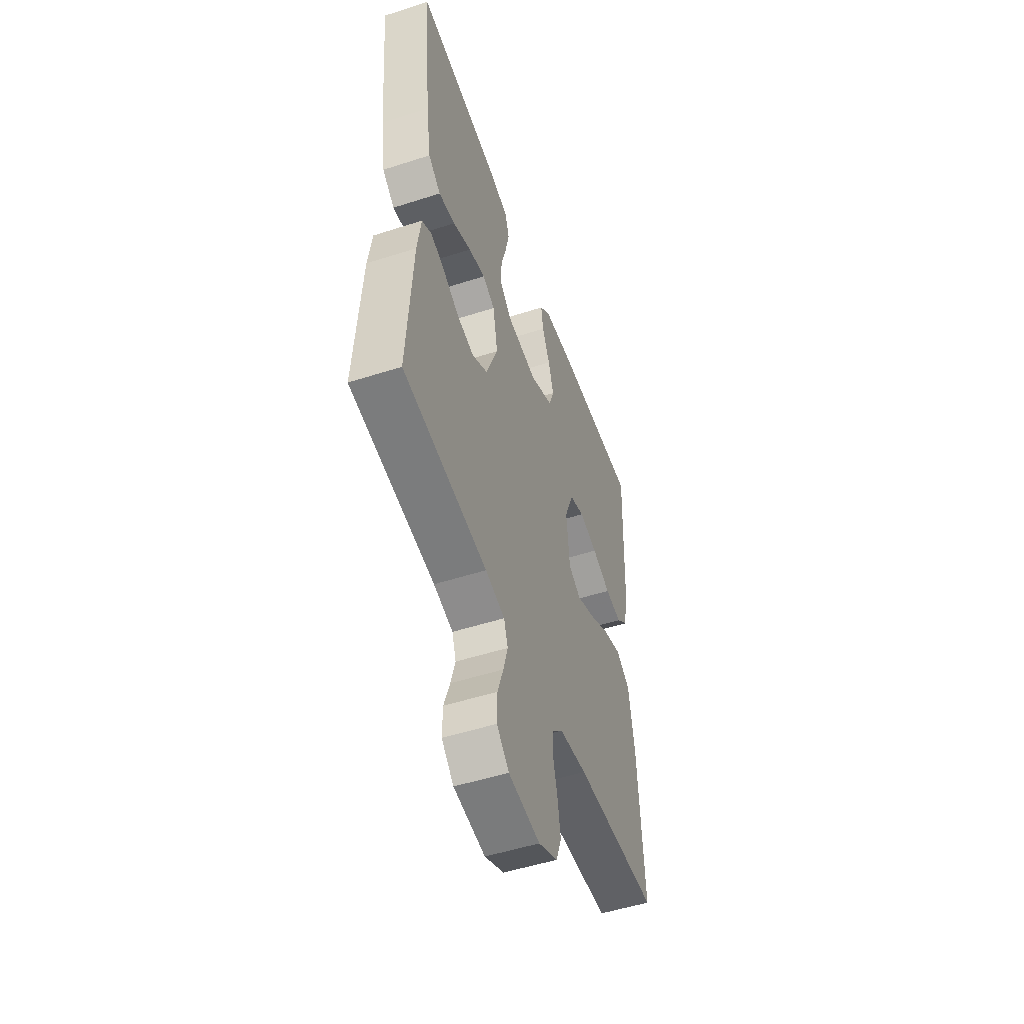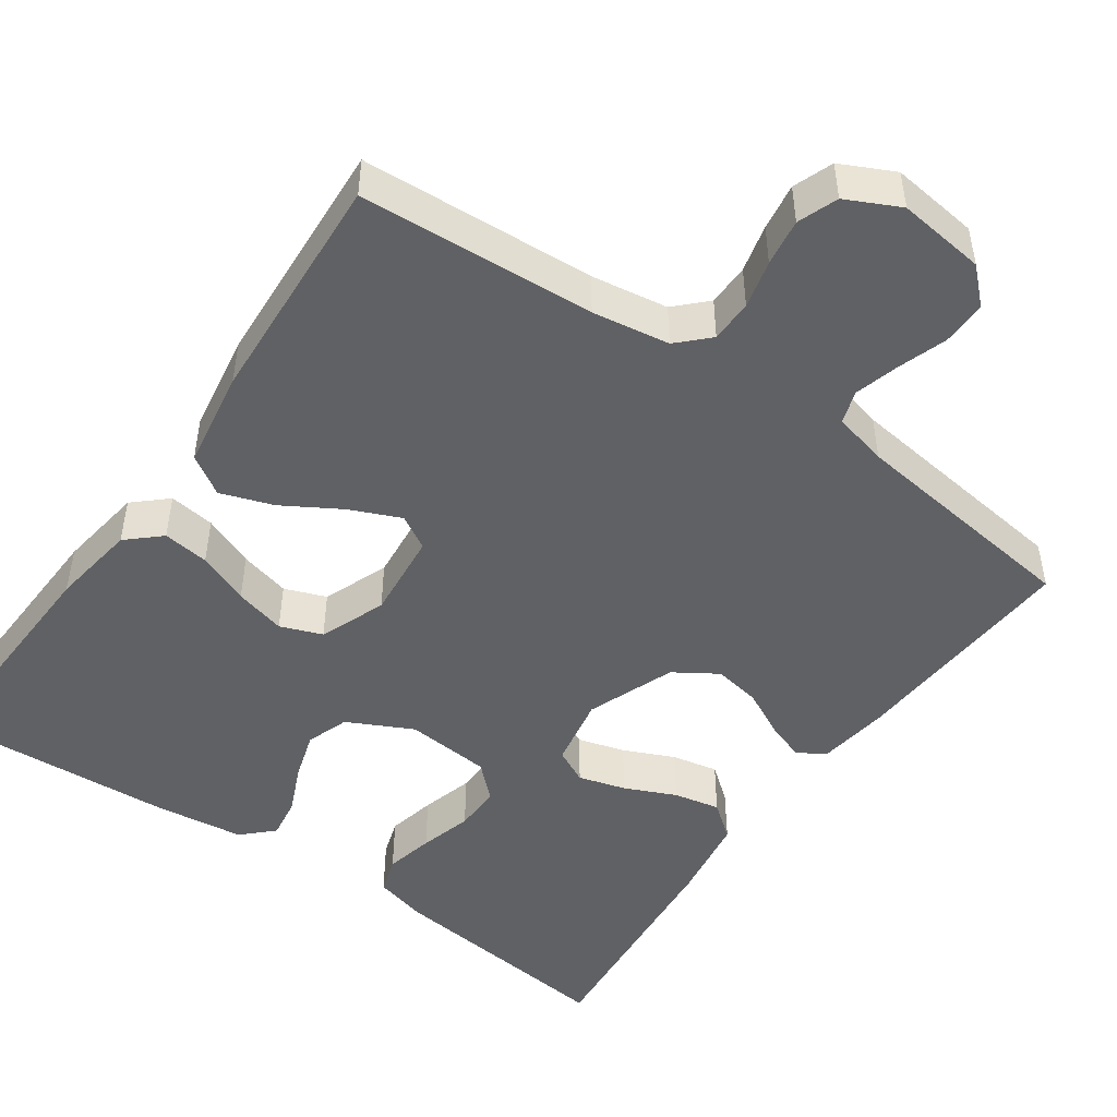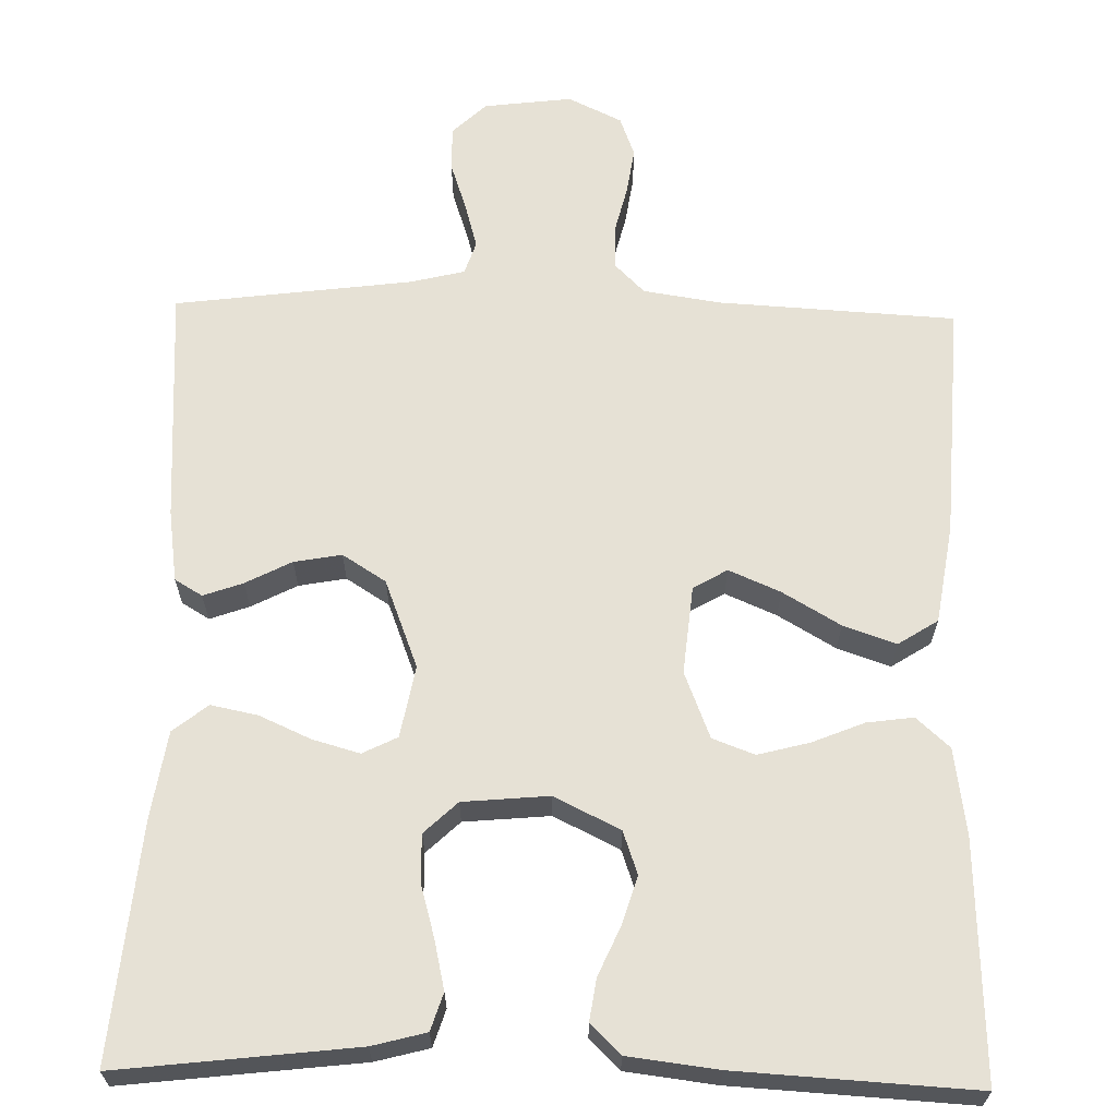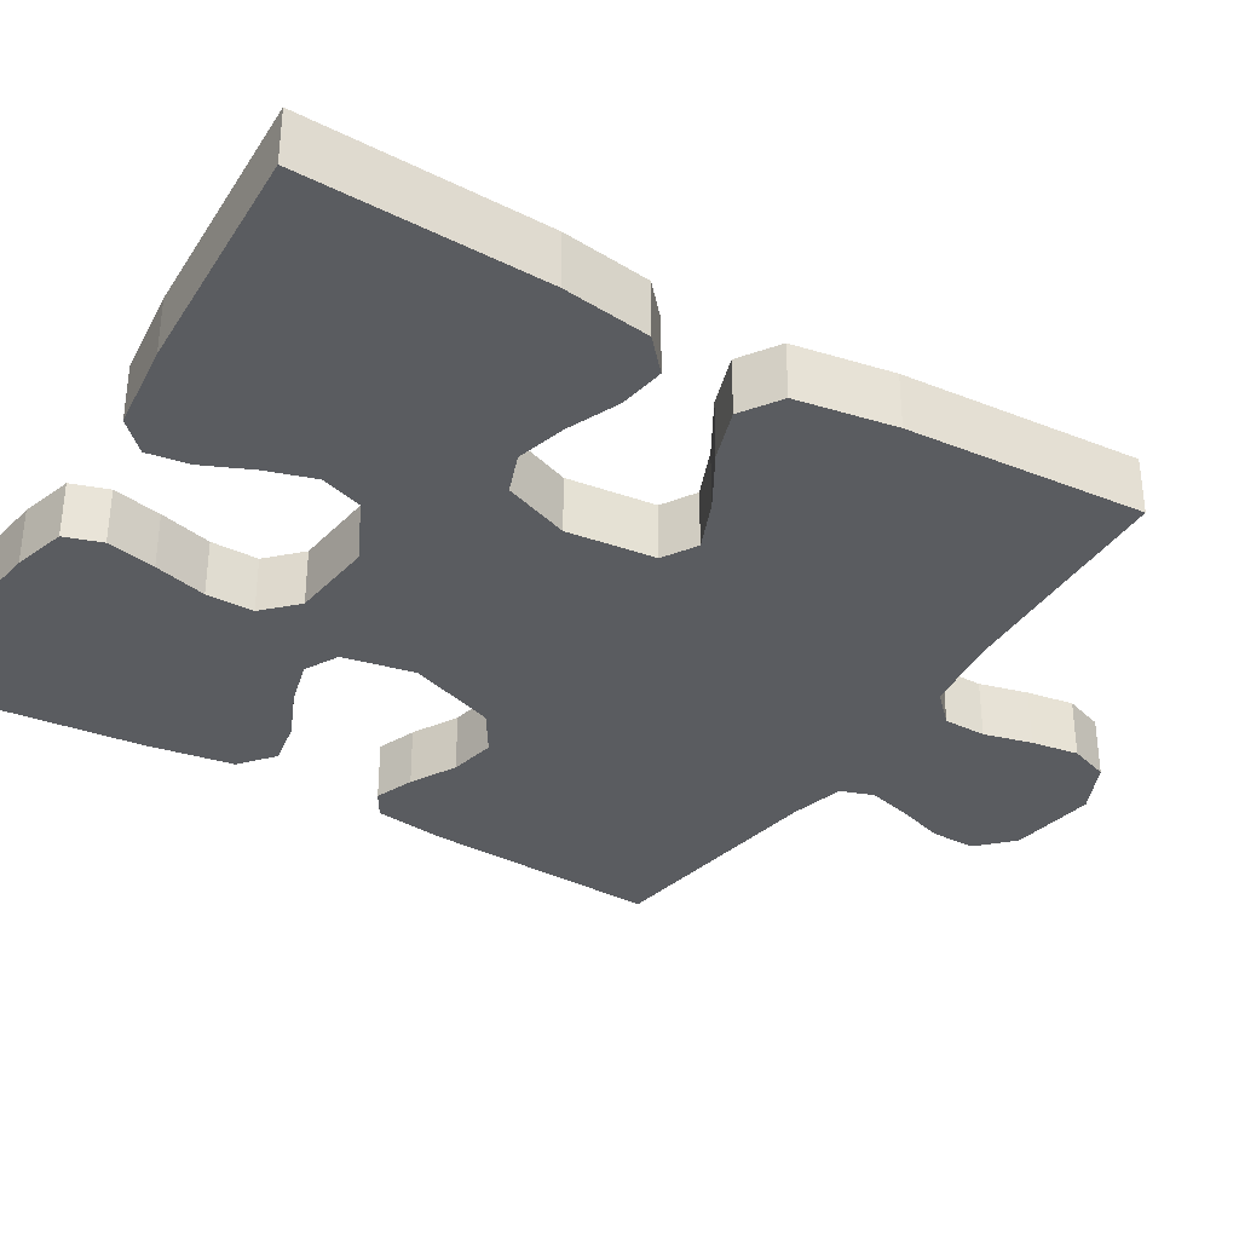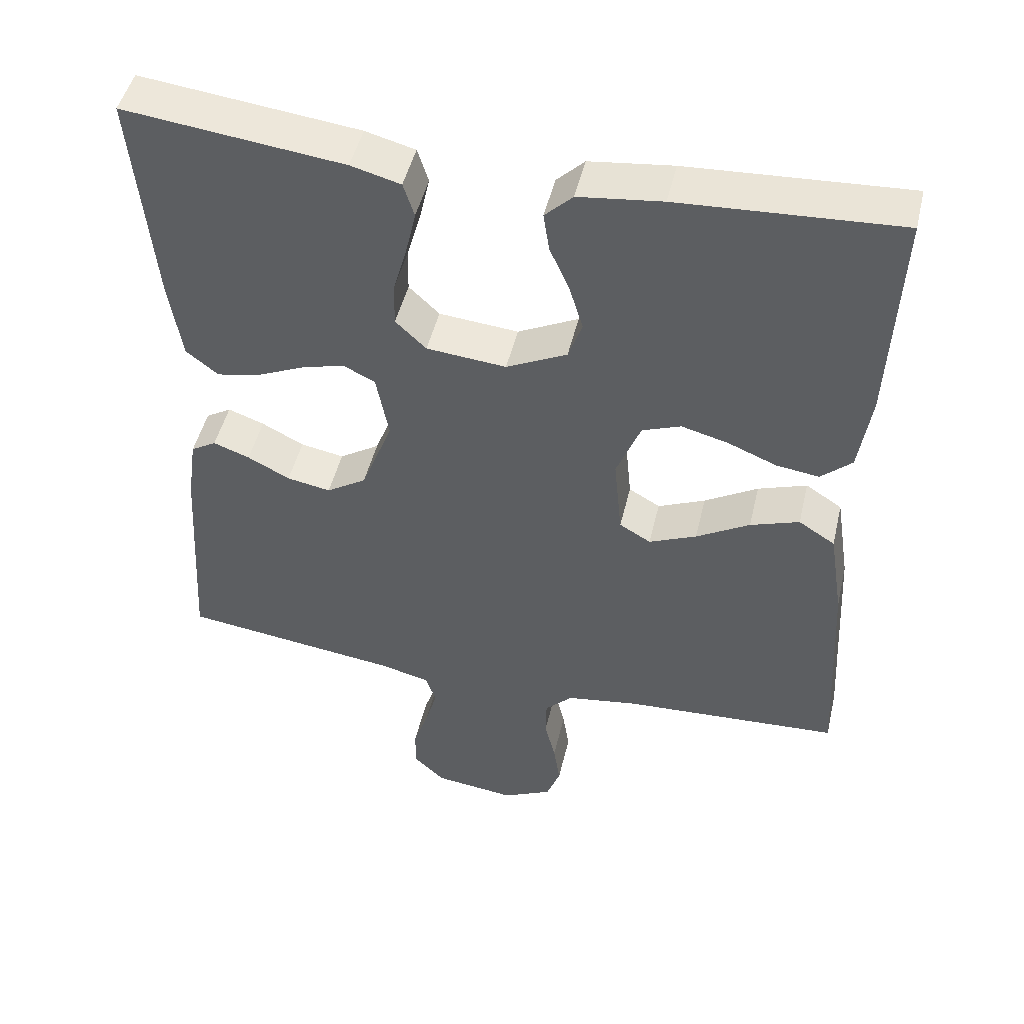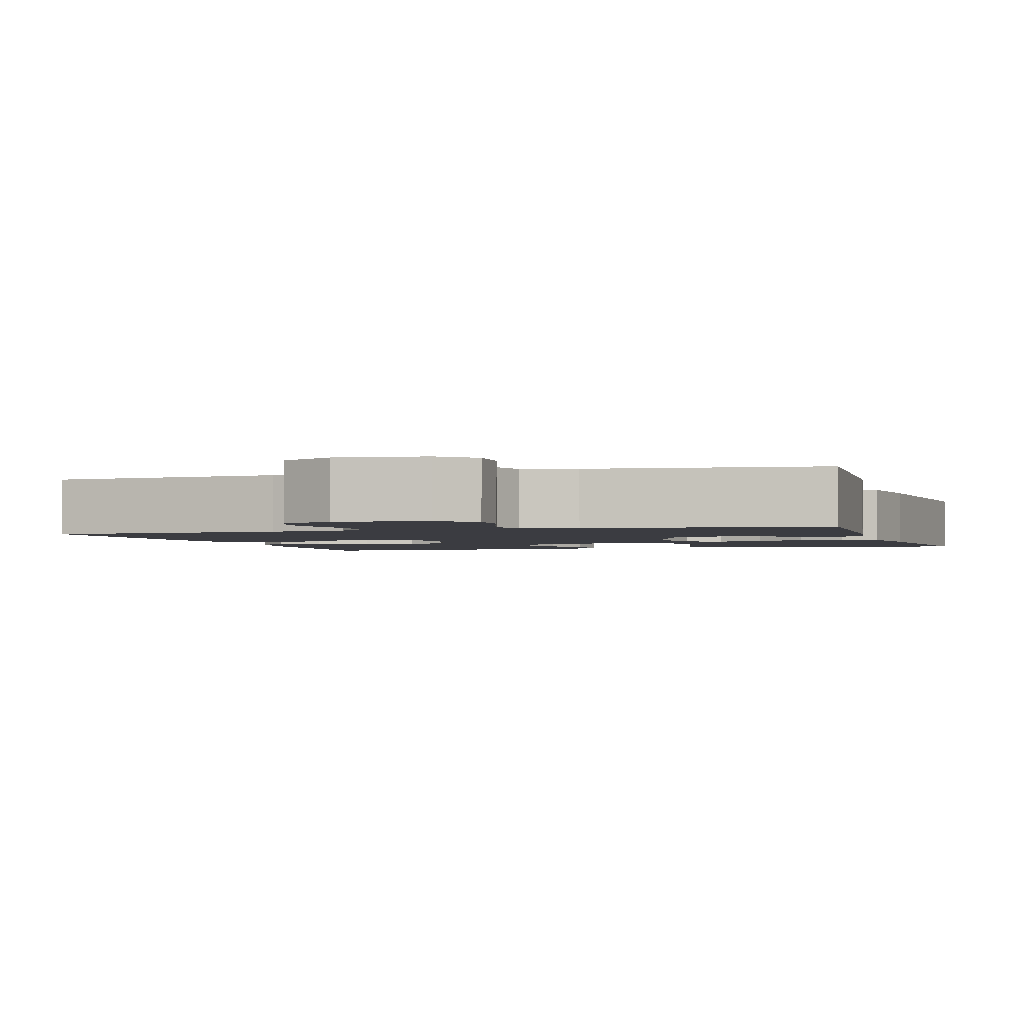
<metadata>
{"format":"obj","ext":"obj","renderer":"f3d","projection":"perspective","resolution":1024,"background":"white","views":[{"elev":-51.9,"azim":-70.8,"up":"+Z"},{"elev":-48.2,"azim":145.1,"up":"+Y"},{"elev":64.7,"azim":1.3,"up":"+Y"},{"elev":-34.1,"azim":58.4,"up":"+Y"},{"elev":47.9,"azim":13.2,"up":"+Z"},{"elev":-2.2,"azim":-162.7,"up":"+Y"}]}
</metadata>
<code>
v 0.5 0.07 -0.5
v 0.2 0.07 -0.517
v 0.102 0.07 -0.532
v 0.064 0.07 -0.57
v 0.063 0.07 -0.624
v 0.078 0.07 -0.685
v 0.087 0.07 -0.745
v 0.068 0.07 -0.796
v 0 0.07 -0.829
v -0.112 0.07 -0.815
v -0.155 0.07 -0.774
v -0.154 0.07 -0.717
v -0.133 0.07 -0.655
v -0.117 0.07 -0.598
v -0.131 0.07 -0.556
v -0.2 0.07 -0.539
v -0.5 0.07 -0.5
v -0.481 0.07 -0.2
v -0.468 0.07 -0.109
v -0.433 0.07 -0.088
v -0.383 0.07 -0.106
v -0.325 0.07 -0.136
v -0.265 0.07 -0.147
v -0.21 0.07 -0.112
v -0.167 0.07 0
v -0.184 0.07 0.091
v -0.228 0.07 0.113
v -0.288 0.07 0.096
v -0.353 0.07 0.067
v -0.412 0.07 0.055
v -0.456 0.07 0.09
v -0.473 0.07 0.2
v -0.5 0.07 0.5
v -0.2 0.07 0.465
v -0.132 0.07 0.447
v -0.117 0.07 0.4
v -0.131 0.07 0.338
v -0.15 0.07 0.271
v -0.151 0.07 0.211
v -0.109 0.07 0.171
v 0 0.07 0.161
v 0.083 0.07 0.202
v 0.102 0.07 0.256
v 0.083 0.07 0.318
v 0.056 0.07 0.379
v 0.048 0.07 0.432
v 0.086 0.07 0.469
v 0.2 0.07 0.483
v 0.5 0.07 0.5
v 0.488 0.07 0.2
v 0.472 0.07 0.09
v 0.43 0.07 0.052
v 0.371 0.07 0.06
v 0.305 0.07 0.087
v 0.24 0.07 0.104
v 0.187 0.07 0.084
v 0.154 0.07 0
v 0.165 0.07 -0.112
v 0.208 0.07 -0.137
v 0.273 0.07 -0.109
v 0.346 0.07 -0.066
v 0.413 0.07 -0.043
v 0.463 0.07 -0.075
v 0.483 0.07 -0.2
v 0.5 0 -0.5
v 0.2 0 -0.517
v 0.102 0 -0.532
v 0.064 0 -0.57
v 0.063 0 -0.624
v 0.078 0 -0.685
v 0.087 0 -0.745
v 0.068 0 -0.796
v 0 0 -0.829
v -0.112 0 -0.815
v -0.155 0 -0.774
v -0.154 0 -0.717
v -0.133 0 -0.655
v -0.117 0 -0.598
v -0.131 0 -0.556
v -0.2 0 -0.539
v -0.5 0 -0.5
v -0.481 0 -0.2
v -0.468 0 -0.109
v -0.433 0 -0.088
v -0.383 0 -0.106
v -0.325 0 -0.136
v -0.265 0 -0.147
v -0.21 0 -0.112
v -0.167 0 0
v -0.184 0 0.091
v -0.228 0 0.113
v -0.288 0 0.096
v -0.353 0 0.067
v -0.412 0 0.055
v -0.456 0 0.09
v -0.473 0 0.2
v -0.5 0 0.5
v -0.2 0 0.465
v -0.132 0 0.447
v -0.117 0 0.4
v -0.131 0 0.338
v -0.15 0 0.271
v -0.151 0 0.211
v -0.109 0 0.171
v 0 0 0.161
v 0.083 0 0.202
v 0.102 0 0.256
v 0.083 0 0.318
v 0.056 0 0.379
v 0.048 0 0.432
v 0.086 0 0.469
v 0.2 0 0.483
v 0.5 0 0.5
v 0.488 0 0.2
v 0.472 0 0.09
v 0.43 0 0.052
v 0.371 0 0.06
v 0.305 0 0.087
v 0.24 0 0.104
v 0.187 0 0.084
v 0.154 0 0
v 0.165 0 -0.112
v 0.208 0 -0.137
v 0.273 0 -0.109
v 0.346 0 -0.066
v 0.413 0 -0.043
v 0.463 0 -0.075
v 0.483 0 -0.2
f 64 1 2
f 63 64 2
f 62 63 2
f 61 62 2
f 60 61 2
f 59 60 2 3
f 58 59 3 4
f 57 58 4
f 52 53 54
f 51 52 54
f 50 51 54
f 49 50 54
f 48 49 54
f 47 48 54
f 46 47 54
f 45 46 54
f 44 45 54
f 43 44 54 55
f 42 43 55 56
f 36 37 38
f 35 36 38
f 34 35 38
f 33 34 38
f 32 33 38
f 31 32 38
f 30 31 38
f 29 30 38
f 28 29 38
f 27 28 38 39
f 26 27 39 40
f 20 21 22
f 19 20 22
f 18 19 22
f 17 18 22
f 16 17 22
f 15 16 22 23
f 14 15 23 24
f 11 12 13
f 10 11 13
f 9 10 13
f 8 9 13
f 7 8 13
f 6 7 13
f 5 6 13
f 4 5 13 14
f 14 24 25
f 4 14 25
f 57 4 25
f 56 57 25
f 42 56 25
f 41 42 25
f 25 26 40 41
f 66 65 128
f 66 128 127
f 66 127 126
f 66 126 125
f 66 125 124
f 67 66 124 123
f 68 67 123 122
f 68 122 121
f 118 117 116
f 118 116 115
f 118 115 114
f 118 114 113
f 118 113 112
f 118 112 111
f 118 111 110
f 118 110 109
f 118 109 108
f 119 118 108 107
f 120 119 107 106
f 102 101 100
f 102 100 99
f 102 99 98
f 102 98 97
f 102 97 96
f 102 96 95
f 102 95 94
f 102 94 93
f 102 93 92
f 103 102 92 91
f 104 103 91 90
f 86 85 84
f 86 84 83
f 86 83 82
f 86 82 81
f 86 81 80
f 87 86 80 79
f 88 87 79 78
f 77 76 75
f 77 75 74
f 77 74 73
f 77 73 72
f 77 72 71
f 77 71 70
f 77 70 69
f 78 77 69 68
f 89 88 78
f 89 78 68
f 89 68 121
f 89 121 120
f 89 120 106
f 89 106 105
f 105 104 90 89
f 1 65 66 2
f 2 66 67 3
f 3 67 68 4
f 4 68 69 5
f 5 69 70 6
f 6 70 71 7
f 7 71 72 8
f 8 72 73 9
f 9 73 74 10
f 10 74 75 11
f 11 75 76 12
f 12 76 77 13
f 13 77 78 14
f 14 78 79 15
f 15 79 80 16
f 16 80 81 17
f 17 81 82 18
f 18 82 83 19
f 19 83 84 20
f 20 84 85 21
f 21 85 86 22
f 22 86 87 23
f 23 87 88 24
f 24 88 89 25
f 25 89 90 26
f 26 90 91 27
f 27 91 92 28
f 28 92 93 29
f 29 93 94 30
f 30 94 95 31
f 31 95 96 32
f 32 96 97 33
f 33 97 98 34
f 34 98 99 35
f 35 99 100 36
f 36 100 101 37
f 37 101 102 38
f 38 102 103 39
f 39 103 104 40
f 40 104 105 41
f 41 105 106 42
f 42 106 107 43
f 43 107 108 44
f 44 108 109 45
f 45 109 110 46
f 46 110 111 47
f 47 111 112 48
f 48 112 113 49
f 49 113 114 50
f 50 114 115 51
f 51 115 116 52
f 52 116 117 53
f 53 117 118 54
f 54 118 119 55
f 55 119 120 56
f 56 120 121 57
f 57 121 122 58
f 58 122 123 59
f 59 123 124 60
f 60 124 125 61
f 61 125 126 62
f 62 126 127 63
f 63 127 128 64
f 64 128 65 1

</code>
